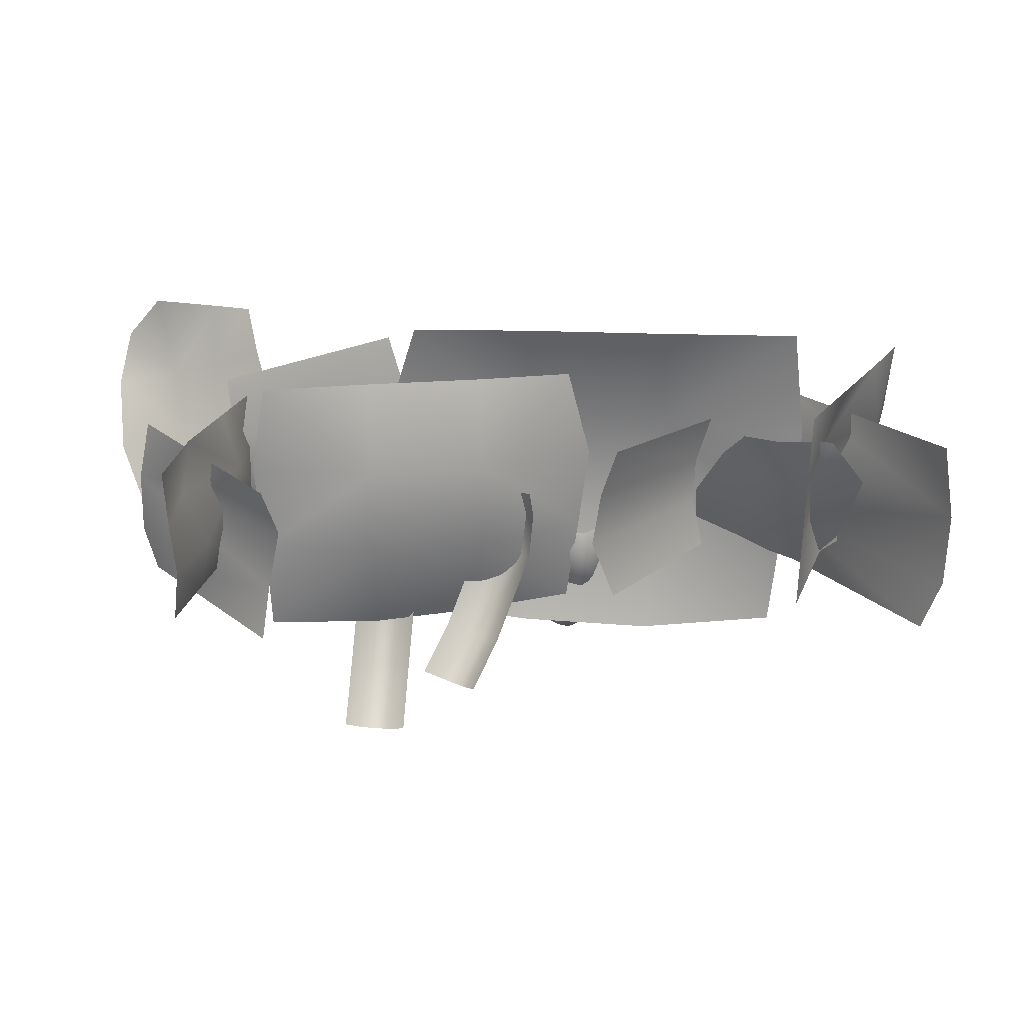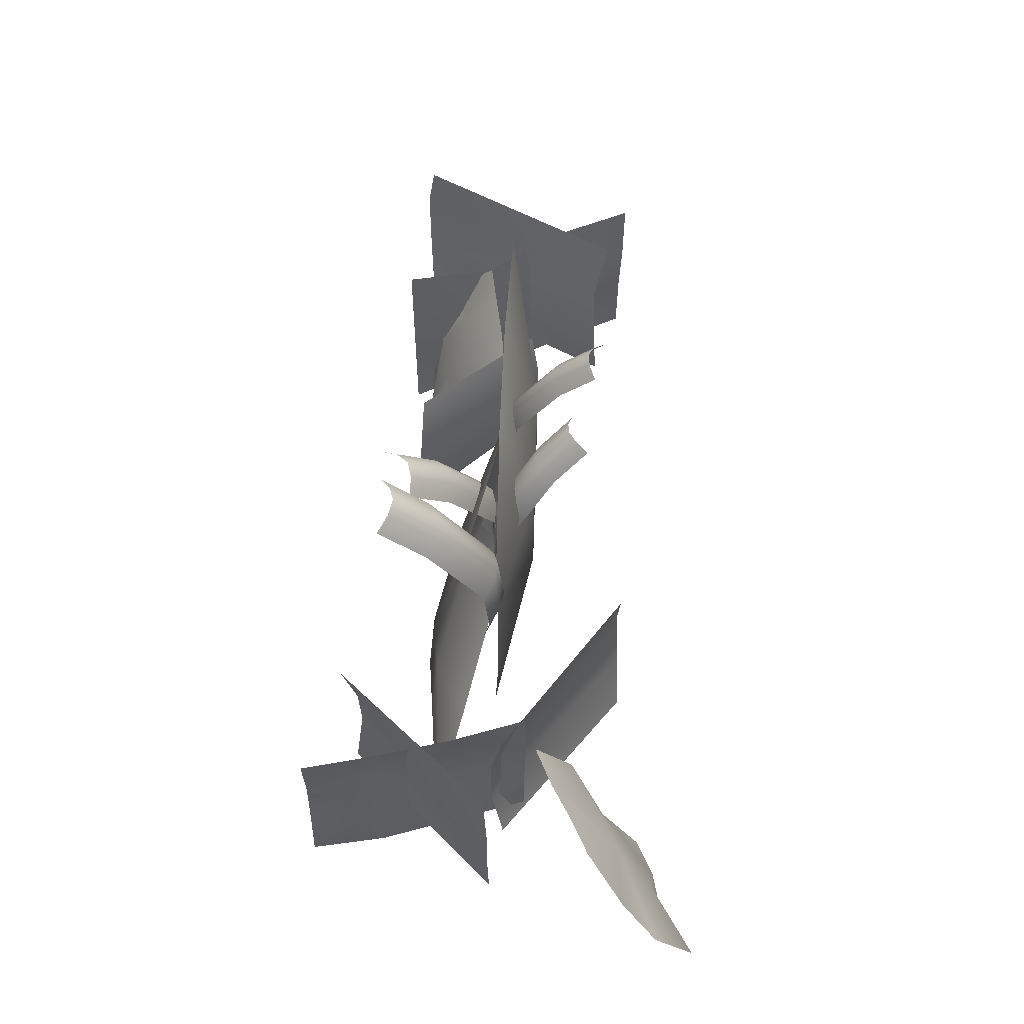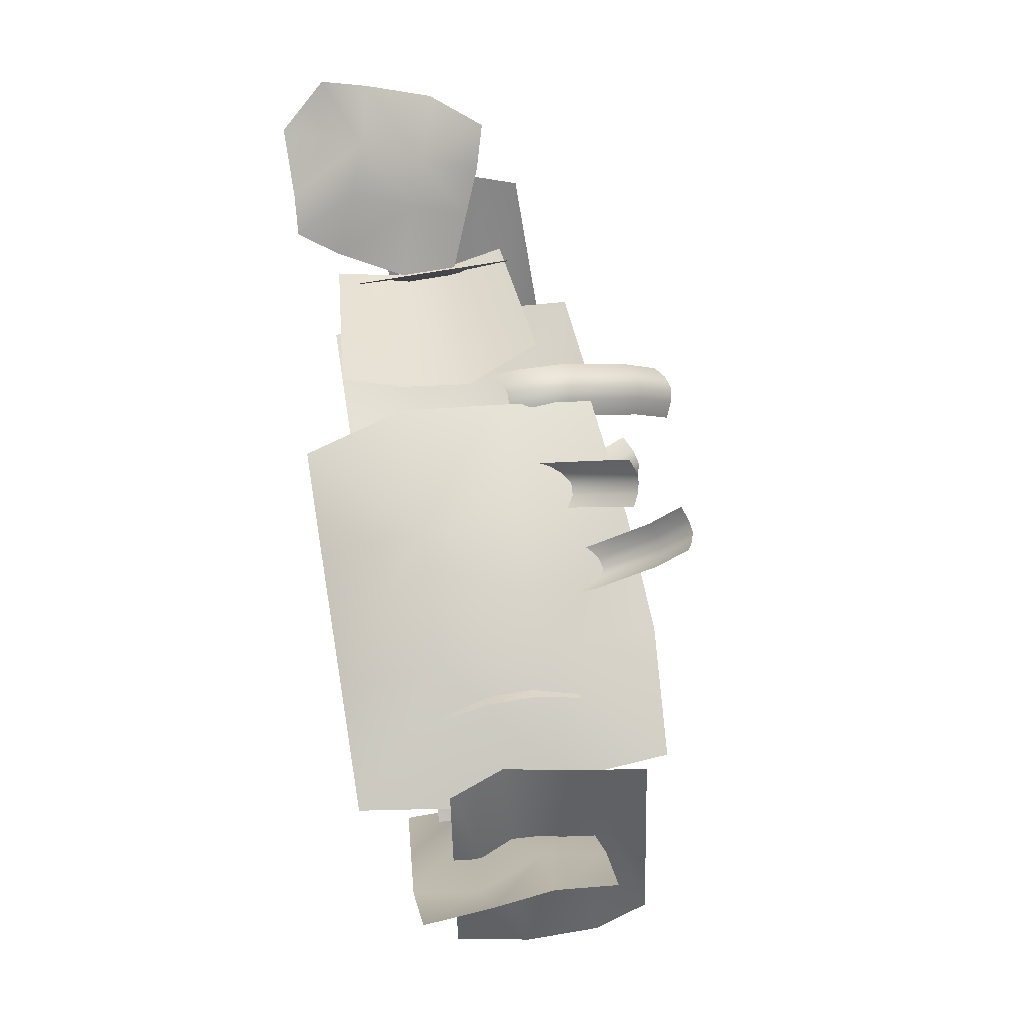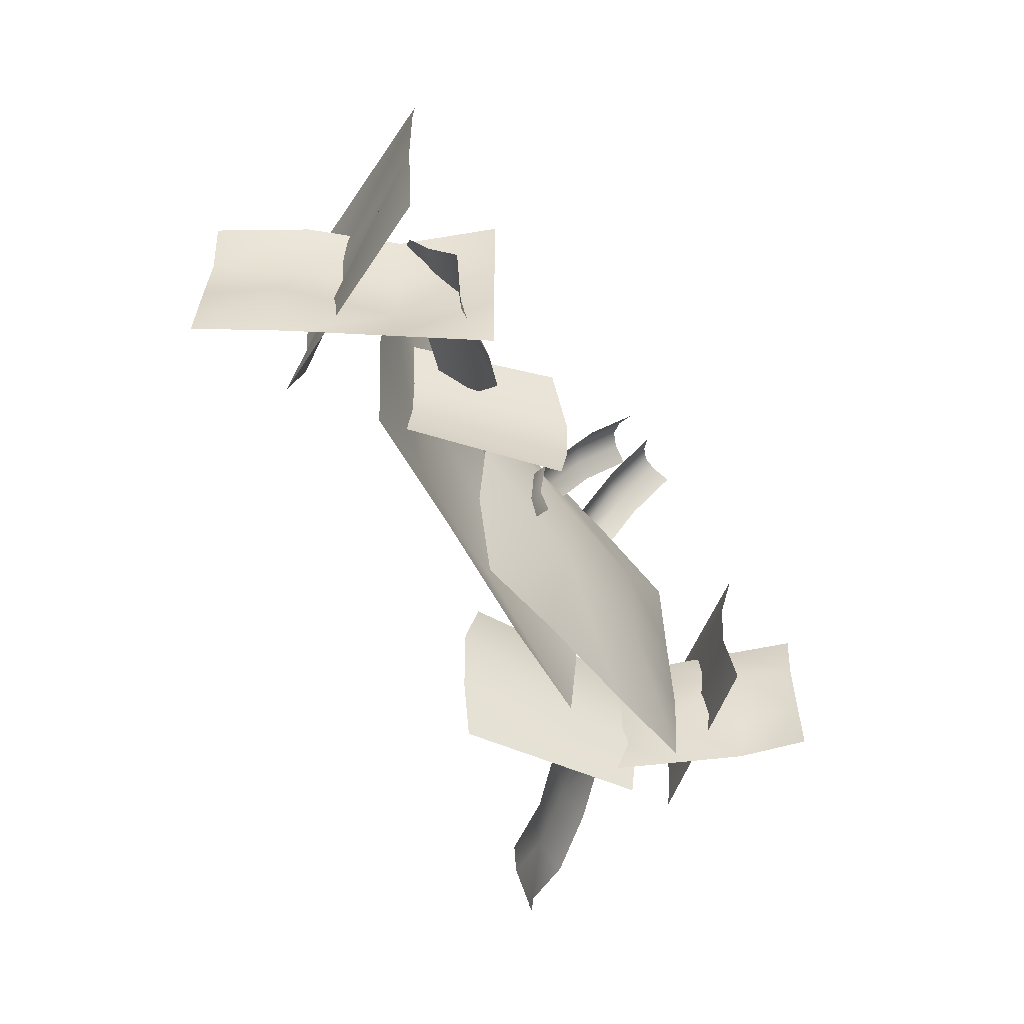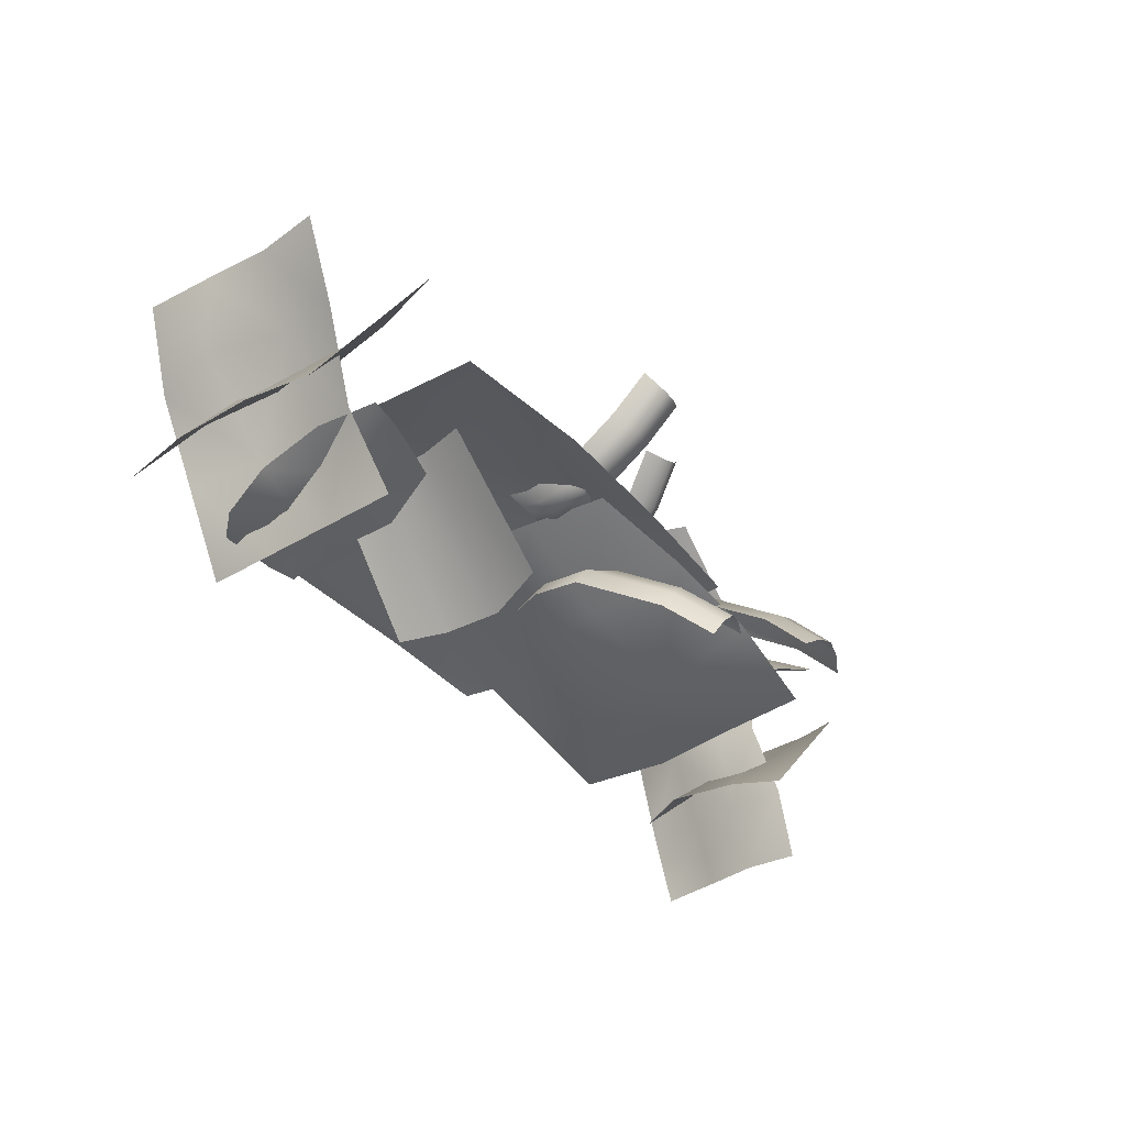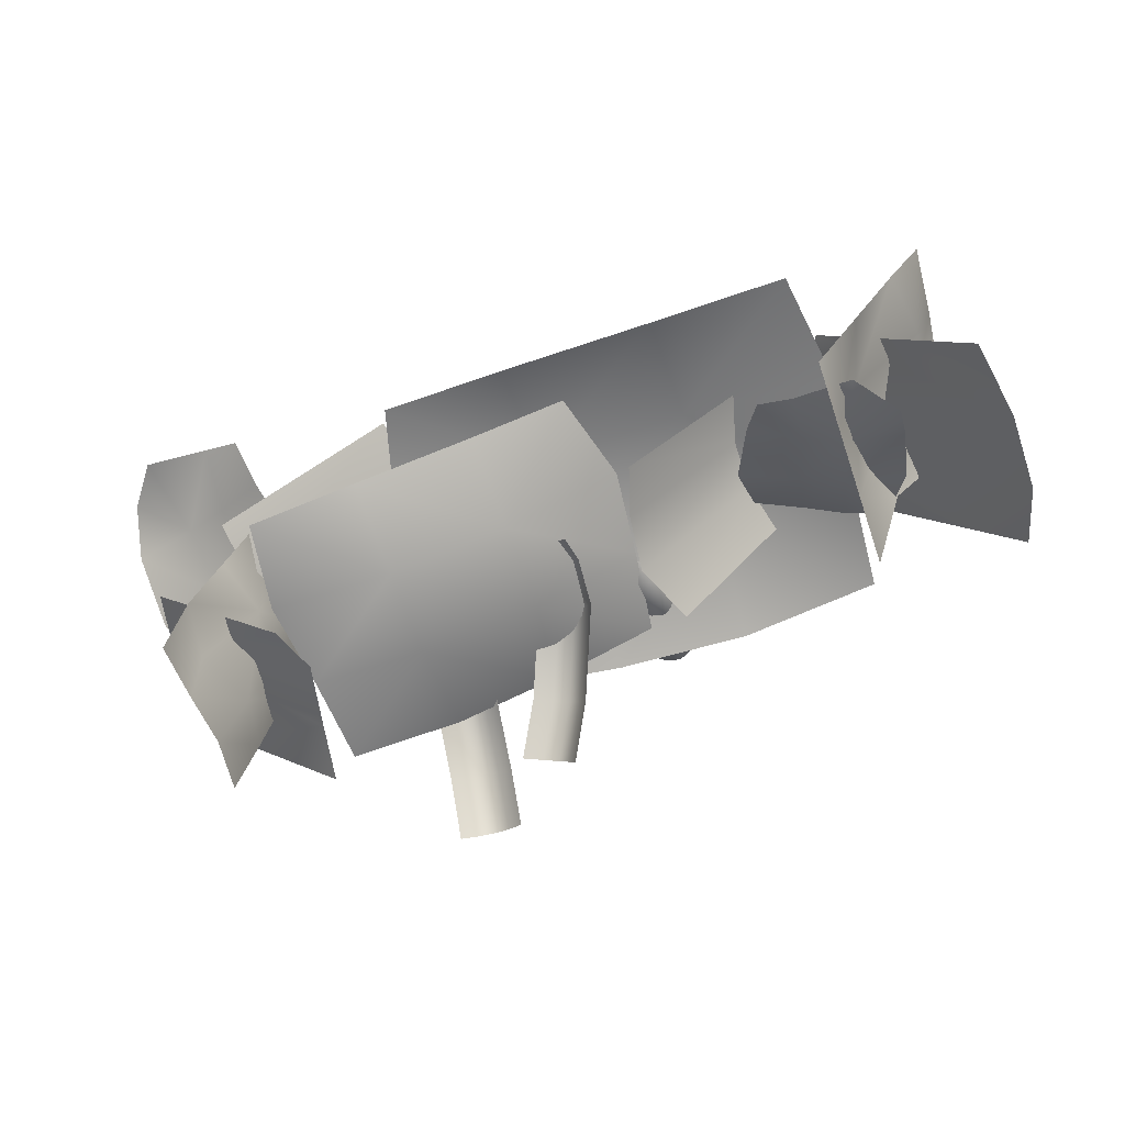
<metadata>
{"format":"obj","ext":"obj","renderer":"f3d","projection":"perspective","resolution":1024,"background":"white","views":[{"elev":-65.4,"azim":-1.4,"up":"+Z"},{"elev":54.0,"azim":-88.2,"up":"+Y"},{"elev":76.2,"azim":80.5,"up":"+Z"},{"elev":-52.7,"azim":115.8,"up":"+Y"},{"elev":-37.5,"azim":127.7,"up":"+Z"},{"elev":-65.3,"azim":18.8,"up":"+Z"}]}
</metadata>
<code>
o Plane.048_Plane.046
v -1.257 1.661 -4.037
v -1.286 1.773 -3.964
v -1.151 1.696 -4.053
v -1.183 1.812 -3.981
v -1.179 1.663 -4.043
v -1.229 1.663 -4.043
v -1.248 1.789 -3.969
v -1.215 1.802 -3.975
v -1.271 1.687 -4.013
v -1.291 1.733 -3.992
v -1.16 1.775 -4.001
v -1.151 1.728 -4.025
v -1.243 1.748 -4.003
v -1.231 1.705 -4.026
v -1.208 1.761 -4.008
v -1.196 1.718 -4.031
v -1.434 1.889 -3.899
v -1.461 1.752 -3.961
v -1.475 1.891 -3.884
v -1.502 1.754 -3.946
v -1.457 1.898 -3.901
v -1.485 1.761 -3.963
v -1.494 1.759 -3.957
v -1.467 1.896 -3.895
v -1.446 1.895 -3.902
v -1.474 1.758 -3.964
v -1.446 1.86 -3.928
v -1.462 1.805 -3.963
v -1.463 1.772 -3.966
v -1.505 1.774 -3.952
v -1.503 1.808 -3.948
v -1.487 1.862 -3.913
v -1.487 1.781 -3.969
v -1.486 1.814 -3.965
v -1.469 1.869 -3.93
v -1.496 1.779 -3.962
v -1.495 1.813 -3.959
v -1.479 1.867 -3.924
v -1.476 1.778 -3.97
v -1.474 1.811 -3.966
v -1.458 1.866 -3.931
v -1.379 1.927 -3.872
v -1.372 1.79 -3.939
v -1.422 1.929 -3.879
v -1.415 1.793 -3.947
v -1.399 1.936 -3.885
v -1.391 1.799 -3.953
v -1.402 1.798 -3.952
v -1.41 1.934 -3.884
v -1.388 1.933 -3.88
v -1.381 1.796 -3.948
v -1.375 1.898 -3.903
v -1.372 1.844 -3.941
v -1.371 1.81 -3.945
v -1.414 1.812 -3.953
v -1.415 1.846 -3.949
v -1.418 1.901 -3.91
v -1.39 1.819 -3.959
v -1.391 1.853 -3.955
v -1.394 1.907 -3.916
v -1.402 1.817 -3.958
v -1.402 1.851 -3.954
v -1.406 1.906 -3.915
v -1.38 1.816 -3.954
v -1.381 1.85 -3.95
v -1.384 1.904 -3.911
v -1.412 1.636 -3.954
v -1.686 1.636 -4.014
v -1.406 1.862 -3.956
v -1.683 1.87 -4.013
v -1.397 1.789 -3.955
v -1.39 1.714 -3.954
v -1.697 1.714 -4.014
v -1.688 1.792 -4.014
v -1.492 1.636 -3.974
v -1.595 1.636 -3.994
v -1.589 1.878 -3.991
v -1.499 1.874 -3.973
v -1.59 1.714 -4.017
v -1.488 1.714 -3.997
v -1.59 1.792 -4.017
v -1.488 1.792 -3.997
v -1.681 1.706 -4.084
v -1.8 1.693 -3.961
v -1.683 1.847 -4.089
v -1.798 1.839 -3.965
v -1.677 1.801 -4.079
v -1.667 1.746 -4.079
v -1.81 1.746 -3.962
v -1.81 1.8 -3.962
v -1.706 1.669 -3.933
v -1.76 1.674 -4.119
v -1.706 1.815 -3.933
v -1.755 1.812 -4.12
v -1.706 1.766 -3.933
v -1.706 1.717 -3.933
v -1.757 1.724 -4.118
v -1.752 1.768 -4.119
v -1.726 1.669 -3.996
v -1.746 1.669 -4.058
v -1.741 1.81 -4.058
v -1.719 1.8 -3.997
v -1.752 1.715 -4.065
v -1.712 1.717 -4
v -1.733 1.766 -4.063
v -1.712 1.766 -4
v -1.272 1.683 -3.938
v -1.369 1.676 -4.043
v -1.272 1.812 -3.938
v -1.366 1.821 -4.039
v -1.279 1.769 -3.931
v -1.279 1.726 -3.931
v -1.382 1.718 -4.044
v -1.388 1.767 -4.042
v -1.722 1.624 -3.828
v -1.704 1.763 -3.924
v -1.847 1.667 -3.784
v -1.825 1.81 -3.879
v -1.814 1.626 -3.803
v -1.754 1.626 -3.814
v -1.749 1.782 -3.909
v -1.787 1.799 -3.893
v -1.71 1.656 -3.861
v -1.691 1.713 -3.891
v -1.848 1.765 -3.848
v -1.853 1.707 -3.818
v -1.747 1.731 -3.867
v -1.756 1.678 -3.836
v -1.788 1.747 -3.852
v -1.797 1.694 -3.821
v -1.539 1.906 -4.038
v -1.491 1.737 -3.969
v -1.493 1.908 -4.066
v -1.445 1.739 -3.996
v -1.51 1.917 -4.041
v -1.462 1.748 -3.972
v -1.452 1.746 -3.982
v -1.5 1.915 -4.051
v -1.524 1.913 -4.037
v -1.476 1.744 -3.968
v -1.518 1.87 -4.006
v -1.49 1.803 -3.967
v -1.487 1.761 -3.963
v -1.441 1.764 -3.991
v -1.444 1.805 -3.995
v -1.472 1.873 -4.033
v -1.458 1.772 -3.966
v -1.461 1.814 -3.97
v -1.489 1.881 -4.009
v -1.448 1.77 -3.976
v -1.451 1.811 -3.98
v -1.479 1.879 -4.019
v -1.472 1.769 -3.962
v -1.474 1.81 -3.966
v -1.502 1.878 -4.005
v -1.612 1.953 -4.058
v -1.605 1.784 -3.974
v -1.558 1.956 -4.059
v -1.551 1.787 -3.975
v -1.586 1.964 -4.046
v -1.579 1.795 -3.962
v -1.565 1.793 -3.966
v -1.572 1.962 -4.05
v -1.599 1.961 -4.05
v -1.592 1.791 -3.966
v -1.61 1.918 -4.02
v -1.605 1.85 -3.972
v -1.605 1.808 -3.967
v -1.551 1.811 -3.968
v -1.551 1.853 -3.973
v -1.556 1.92 -4.02
v -1.578 1.819 -3.955
v -1.578 1.861 -3.96
v -1.583 1.929 -4.008
v -1.564 1.817 -3.959
v -1.565 1.859 -3.964
v -1.57 1.927 -4.011
v -1.591 1.816 -3.959
v -1.592 1.857 -3.963
v -1.597 1.925 -4.011
v -1.553 1.593 -3.965
v -1.206 1.593 -3.959
v -1.56 1.873 -3.962
v -1.21 1.883 -3.958
v -1.571 1.782 -3.961
v -1.58 1.689 -3.961
v -1.192 1.689 -3.961
v -1.203 1.786 -3.959
v -1.451 1.593 -3.961
v -1.322 1.593 -3.961
v -1.329 1.893 -3.963
v -1.442 1.887 -3.964
v -1.322 1.689 -3.931
v -1.451 1.689 -3.931
v -1.322 1.786 -3.931
v -1.451 1.786 -3.931
v -1.195 1.679 -3.872
v -1.079 1.663 -4.049
v -1.191 1.853 -3.866
v -1.081 1.844 -4.044
v -1.201 1.797 -3.877
v -1.213 1.729 -3.875
v -1.067 1.729 -4.051
v -1.067 1.795 -4.051
v -1.201 1.633 -4.061
v -1.091 1.64 -3.848
v -1.201 1.815 -4.061
v -1.096 1.81 -3.846
v -1.201 1.754 -4.061
v -1.201 1.694 -4.061
v -1.095 1.702 -3.848
v -1.101 1.756 -3.846
v -1.161 1.633 -3.99
v -1.122 1.633 -3.919
v -1.129 1.809 -3.917
v -1.17 1.796 -3.986
v -1.113 1.691 -3.912
v -1.178 1.694 -3.981
v -1.137 1.754 -3.91
v -1.178 1.754 -3.981
v -1.726 1.651 -3.952
v -1.584 1.643 -3.847
v -1.726 1.811 -3.952
v -1.589 1.822 -3.852
v -1.72 1.757 -3.962
v -1.72 1.704 -3.962
v -1.568 1.694 -3.85
v -1.562 1.755 -3.853
f 15 4 11
f 2 13 10
f 7 15 13
f 16 3 5
f 15 12 16
f 1 14 6
f 9 13 14
f 6 16 5
f 13 16 14
f 23 30 36
f 39 22 33
f 22 36 33
f 29 26 39
f 24 32 19
f 37 32 38
f 36 31 37
f 41 21 25
f 41 34 35
f 40 33 34
f 21 38 24
f 34 38 35
f 33 37 34
f 27 25 17
f 27 40 41
f 28 39 40
f 48 55 61
f 64 47 58
f 47 61 58
f 54 51 64
f 49 57 44
f 62 57 63
f 61 56 62
f 66 46 50
f 66 59 60
f 65 58 59
f 46 63 49
f 59 63 60
f 58 62 59
f 52 50 42
f 52 65 66
f 53 64 65
f 81 70 77
f 68 79 76
f 79 74 81
f 82 69 71
f 81 78 82
f 67 80 72
f 76 80 75
f 80 71 72
f 79 82 80
f 87 86 85
f 83 89 88
f 89 87 88
f 98 101 105
f 92 103 100
f 97 105 103
f 95 102 93
f 105 102 106
f 99 96 91
f 100 104 99
f 104 95 96
f 104 105 106
f 111 110 109
f 108 112 107
f 112 114 111
f 129 118 125
f 116 127 124
f 121 129 127
f 130 117 119
f 129 126 130
f 115 128 120
f 123 127 128
f 120 130 119
f 127 130 128
f 137 144 150
f 153 136 147
f 136 150 147
f 143 140 153
f 138 146 133
f 151 146 152
f 150 145 151
f 155 135 139
f 155 148 149
f 154 147 148
f 135 152 138
f 148 152 149
f 147 151 148
f 141 139 131
f 141 154 155
f 142 153 154
f 162 169 175
f 178 161 172
f 161 175 172
f 168 165 178
f 163 171 158
f 176 171 177
f 175 170 176
f 180 160 164
f 180 173 174
f 179 172 173
f 160 177 163
f 173 177 174
f 172 176 173
f 166 164 156
f 166 179 180
f 167 178 179
f 195 184 191
f 182 193 190
f 193 188 195
f 196 183 185
f 195 192 196
f 181 194 186
f 190 194 189
f 194 185 186
f 193 196 194
f 201 200 199
f 197 203 202
f 203 201 202
f 212 215 219
f 206 217 214
f 211 219 217
f 209 216 207
f 219 216 220
f 213 210 205
f 214 218 213
f 218 209 210
f 218 219 220
f 225 224 223
f 222 226 221
f 226 228 225
f 15 8 4
f 2 7 13
f 7 8 15
f 16 12 3
f 15 11 12
f 1 9 14
f 9 10 13
f 6 14 16
f 13 15 16
f 23 20 30
f 39 26 22
f 22 23 36
f 29 18 26
f 24 38 32
f 37 31 32
f 36 30 31
f 41 35 21
f 41 40 34
f 40 39 33
f 21 35 38
f 34 37 38
f 33 36 37
f 27 41 25
f 27 28 40
f 28 29 39
f 48 45 55
f 64 51 47
f 47 48 61
f 54 43 51
f 49 63 57
f 62 56 57
f 61 55 56
f 66 60 46
f 66 65 59
f 65 64 58
f 46 60 63
f 59 62 63
f 58 61 62
f 52 66 50
f 52 53 65
f 53 54 64
f 81 74 70
f 68 73 79
f 79 73 74
f 82 78 69
f 81 77 78
f 67 75 80
f 76 79 80
f 80 82 71
f 79 81 82
f 87 90 86
f 83 84 89
f 89 90 87
f 98 94 101
f 92 97 103
f 97 98 105
f 95 106 102
f 105 101 102
f 99 104 96
f 100 103 104
f 104 106 95
f 104 103 105
f 111 114 110
f 108 113 112
f 112 113 114
f 129 122 118
f 116 121 127
f 121 122 129
f 130 126 117
f 129 125 126
f 115 123 128
f 123 124 127
f 120 128 130
f 127 129 130
f 137 134 144
f 153 140 136
f 136 137 150
f 143 132 140
f 138 152 146
f 151 145 146
f 150 144 145
f 155 149 135
f 155 154 148
f 154 153 147
f 135 149 152
f 148 151 152
f 147 150 151
f 141 155 139
f 141 142 154
f 142 143 153
f 162 159 169
f 178 165 161
f 161 162 175
f 168 157 165
f 163 177 171
f 176 170 171
f 175 169 170
f 180 174 160
f 180 179 173
f 179 178 172
f 160 174 177
f 173 176 177
f 172 175 176
f 166 180 164
f 166 167 179
f 167 168 178
f 195 188 184
f 182 187 193
f 193 187 188
f 196 192 183
f 195 191 192
f 181 189 194
f 190 193 194
f 194 196 185
f 193 195 196
f 201 204 200
f 197 198 203
f 203 204 201
f 212 208 215
f 206 211 217
f 211 212 219
f 209 220 216
f 219 215 216
f 213 218 210
f 214 217 218
f 218 220 209
f 218 217 219
f 225 228 224
f 222 227 226
f 226 227 228

</code>
